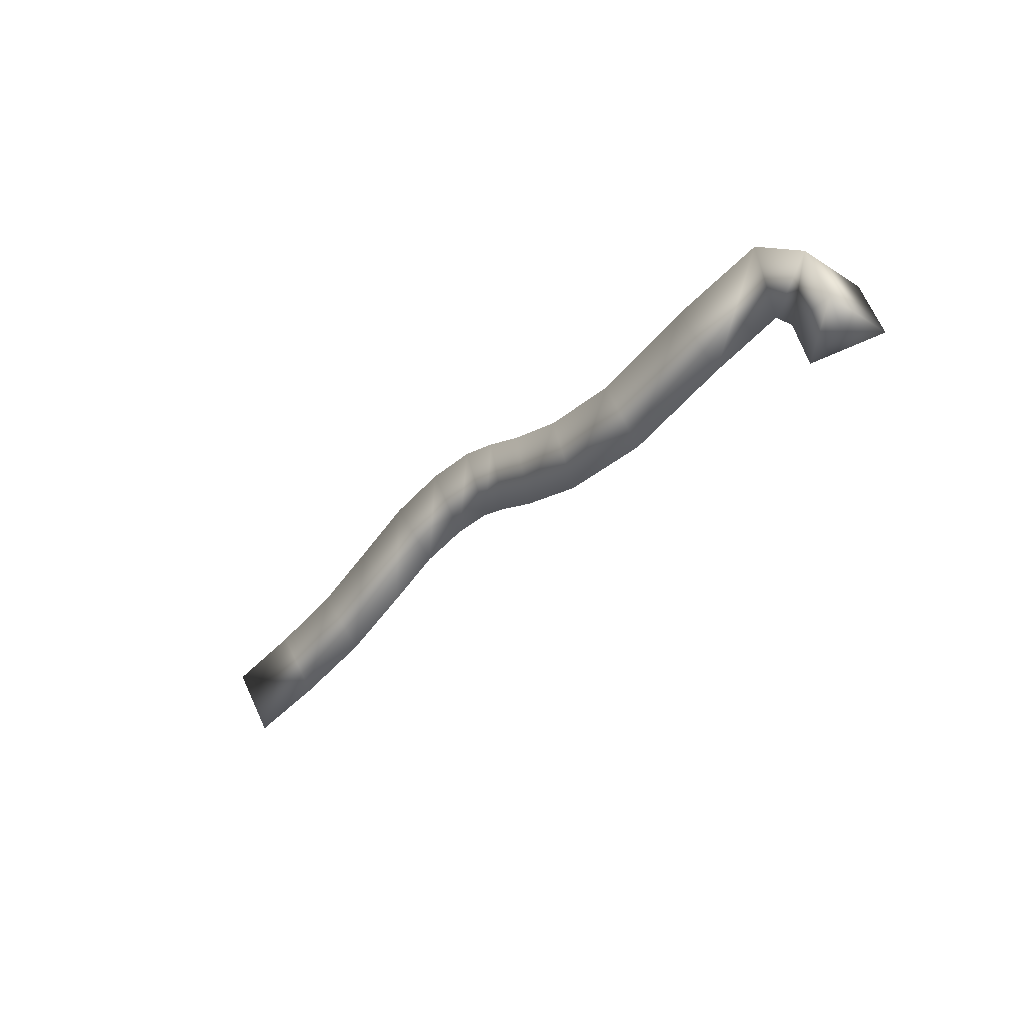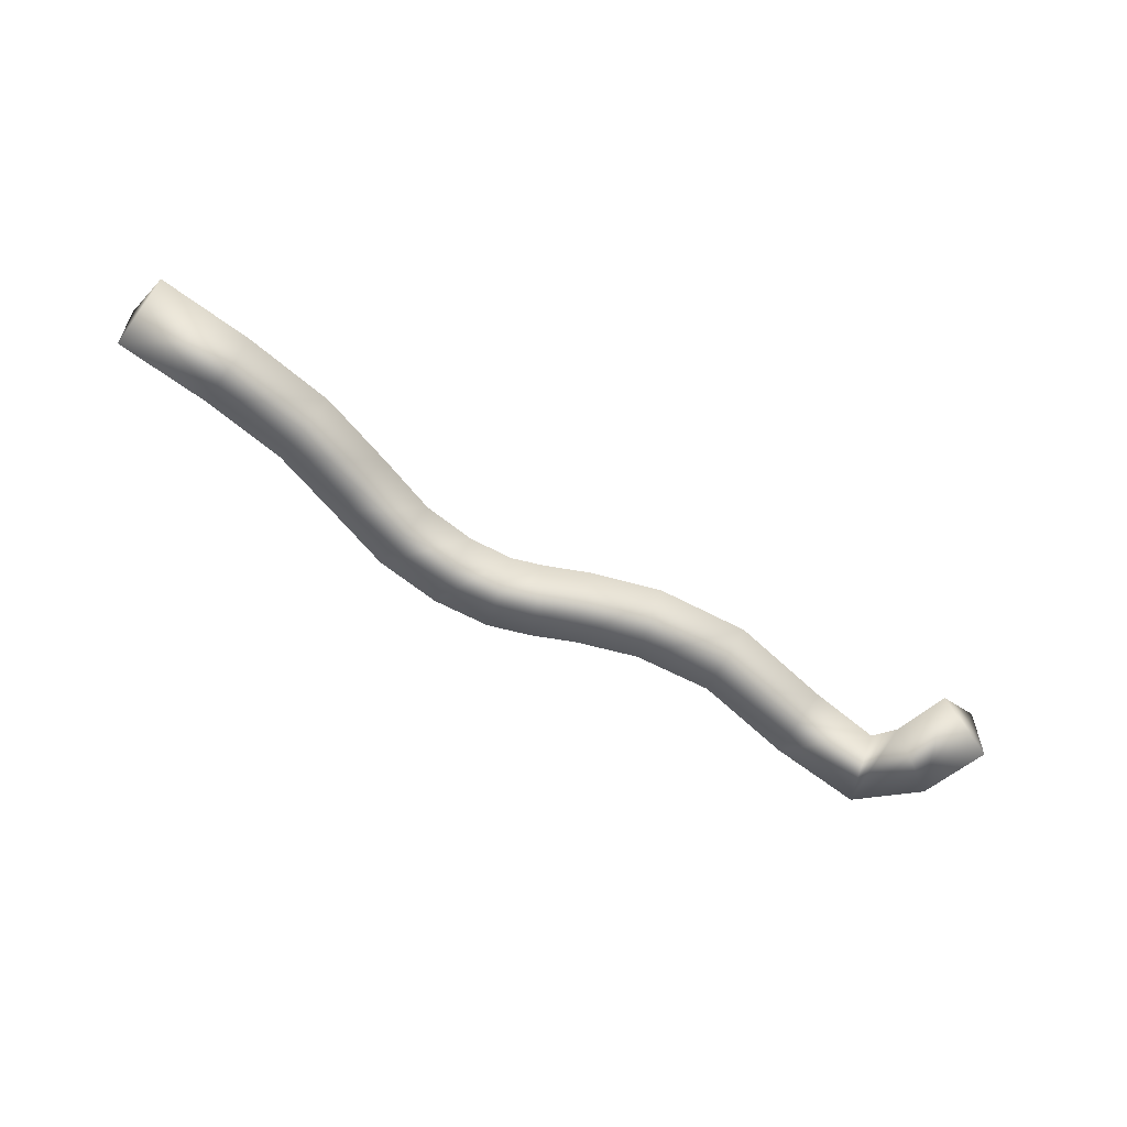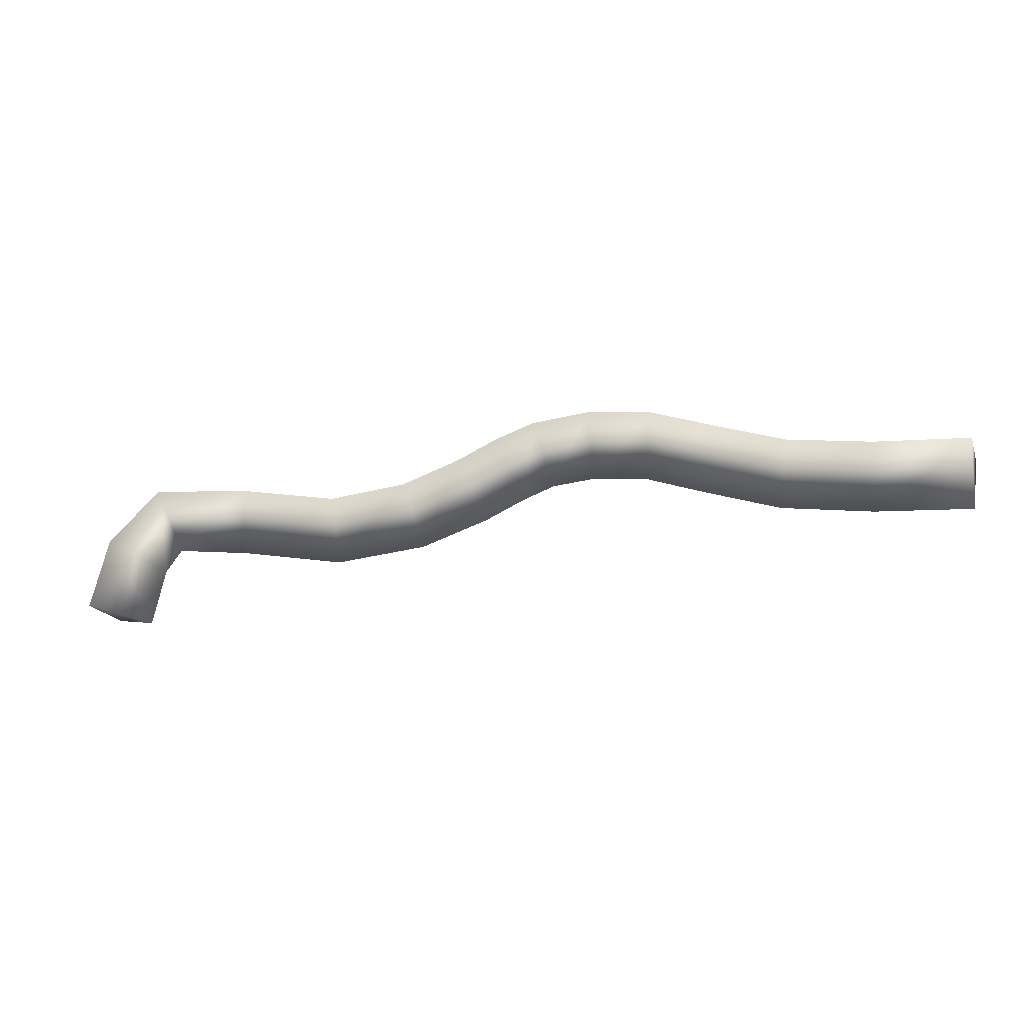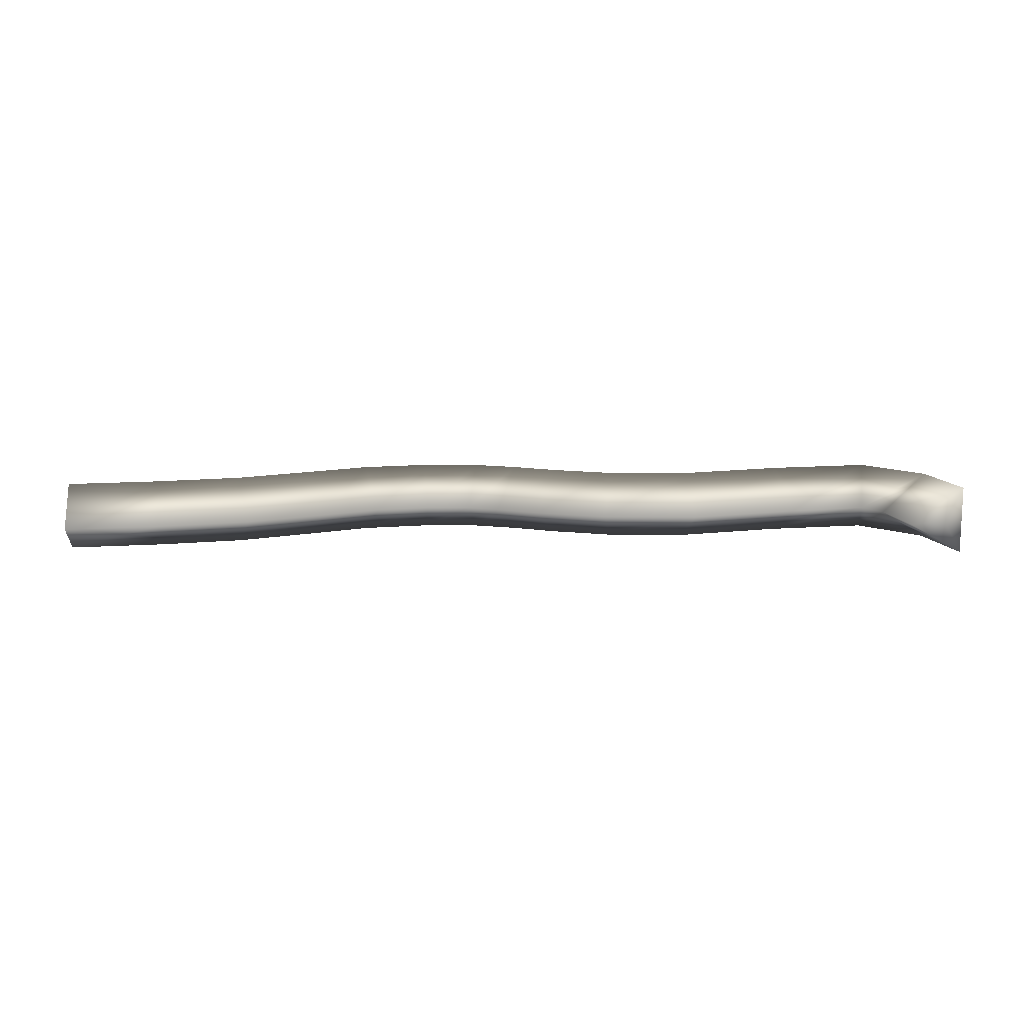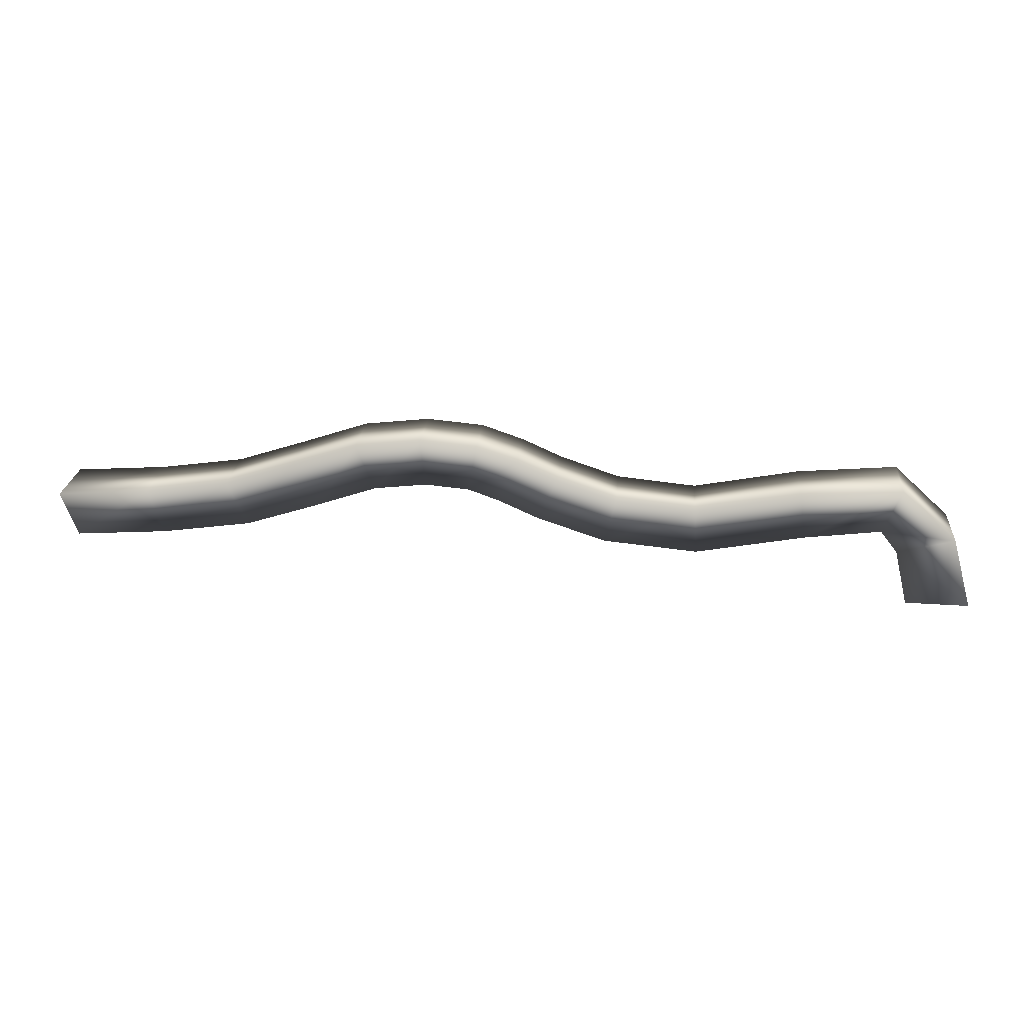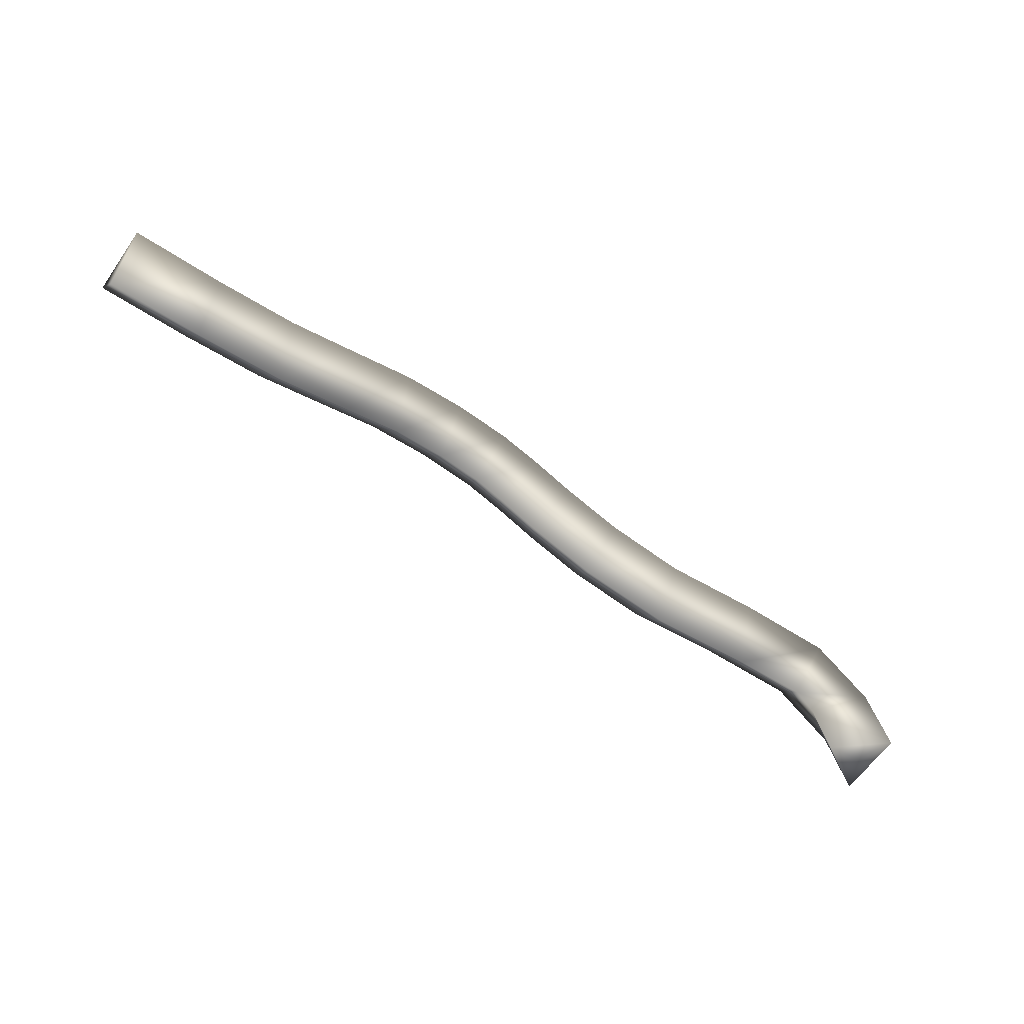
<metadata>
{"format":"obj","ext":"obj","renderer":"f3d","projection":"perspective","resolution":1024,"background":"white","views":[{"elev":-38.3,"azim":50.9,"up":"+Y"},{"elev":-58.6,"azim":-34.5,"up":"+Z"},{"elev":-18.1,"azim":-162.8,"up":"+Y"},{"elev":13.5,"azim":-4.4,"up":"+Z"},{"elev":22.8,"azim":4.9,"up":"+Y"},{"elev":-62.6,"azim":-34.9,"up":"+Y"}]}
</metadata>
<code>
g Tube_7
v 0.2702 0.01336 0.5
v 0.2682 0.04329 0.4827
v 0.2682 0.04329 0.5173
v 0.3174 0.01649 0.5
v 0.3144 0.04634 0.4827
v 0.3144 0.04634 0.5173
v 0.3628 0.02277 0.5
v 0.3563 0.05207 0.4827
v 0.3563 0.05207 0.5173
v 0.4008 0.03485 0.5
v 0.3914 0.06336 0.4827
v 0.3914 0.06336 0.5173
v 0.4309 0.04507 0.5
v 0.4243 0.07434 0.4827
v 0.4243 0.07434 0.5173
v 0.4576 0.04798 0.5
v 0.4571 0.07797 0.4827
v 0.4571 0.07797 0.5173
v 0.4798 0.04598 0.5
v 0.4856 0.07542 0.4827
v 0.4856 0.07542 0.5173
v 0.4952 0.04048 0.5
v 0.5064 0.06834 0.4827
v 0.5064 0.06834 0.5173
v 0.5162 0.0311 0.5
v 0.5268 0.05915 0.4827
v 0.5268 0.05915 0.5173
v 0.5508 0.01969 0.5
v 0.5566 0.04912 0.4827
v 0.5566 0.04912 0.5173
v 0.5982 0.01524 0.5
v 0.5964 0.04518 0.4827
v 0.5964 0.04518 0.5173
v 0.6532 0.0253 0.5
v 0.649 0.055 0.4827
v 0.649 0.055 0.5173
v 0.6921 0.03002 0.5
v 0.6992 0.05918 0.4827
v 0.6992 0.05918 0.5173
v 0.7006 0.01901 0.5
v 0.7268 0.03361 0.4827
v 0.7268 0.03361 0.5173
v 0.7075 -0.00961 0.5
v 0.7365 -0.00196 0.4827
v 0.7365 -0.00196 0.5173
v 0.2688 0.03331 0.5
v 0.7269 -0.00451 0.5
f 1 2 4
f 2 5 4
f 2 3 5
f 3 6 5
f 3 1 6
f 1 4 6
f 4 5 7
f 5 8 7
f 5 6 8
f 6 9 8
f 6 4 9
f 4 7 9
f 7 8 10
f 8 11 10
f 8 9 11
f 9 12 11
f 9 7 12
f 7 10 12
f 10 11 13
f 11 14 13
f 11 12 14
f 12 15 14
f 12 10 15
f 10 13 15
f 13 14 16
f 14 17 16
f 14 15 17
f 15 18 17
f 15 13 18
f 13 16 18
f 16 17 19
f 17 20 19
f 17 18 20
f 18 21 20
f 18 16 21
f 16 19 21
f 19 20 22
f 20 23 22
f 20 21 23
f 21 24 23
f 21 19 24
f 19 22 24
f 22 23 25
f 23 26 25
f 23 24 26
f 24 27 26
f 24 22 27
f 22 25 27
f 25 26 28
f 26 29 28
f 26 27 29
f 27 30 29
f 27 25 30
f 25 28 30
f 28 29 31
f 29 32 31
f 29 30 32
f 30 33 32
f 30 28 33
f 28 31 33
f 31 32 34
f 32 35 34
f 32 33 35
f 33 36 35
f 33 31 36
f 31 34 36
f 34 35 37
f 35 38 37
f 35 36 38
f 36 39 38
f 36 34 39
f 34 37 39
f 37 38 40
f 38 41 40
f 38 39 41
f 39 42 41
f 39 37 42
f 37 40 42
f 40 41 43
f 41 44 43
f 41 42 44
f 42 45 44
f 42 40 45
f 40 43 45
f 2 1 46
f 3 2 46
f 1 3 46
f 43 44 47
f 44 45 47
f 45 43 47

</code>
